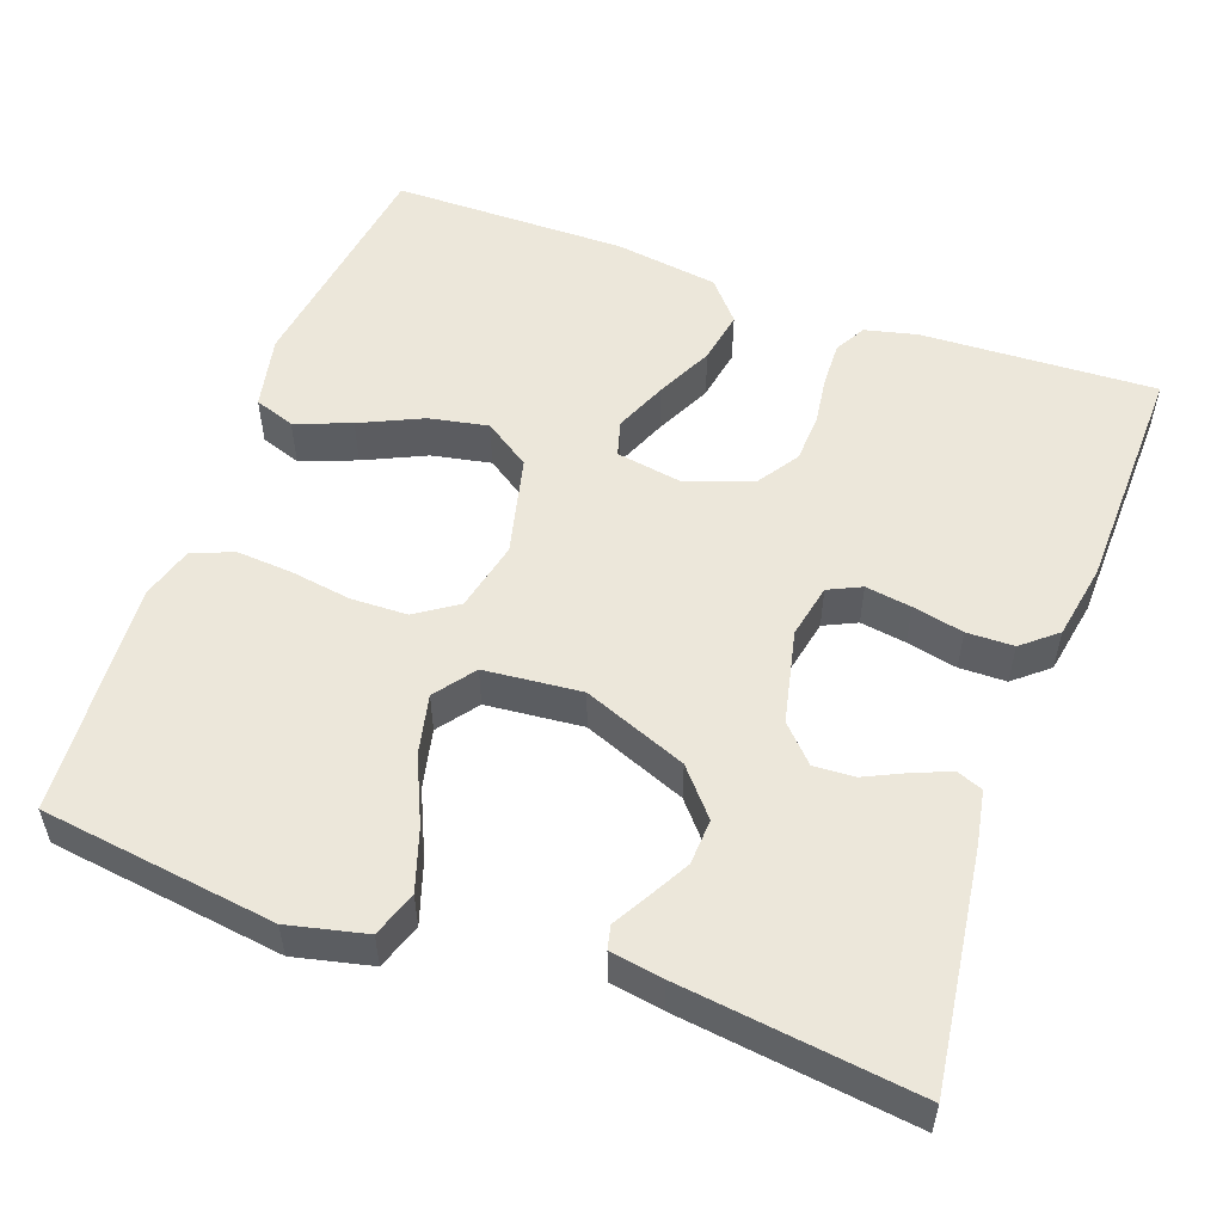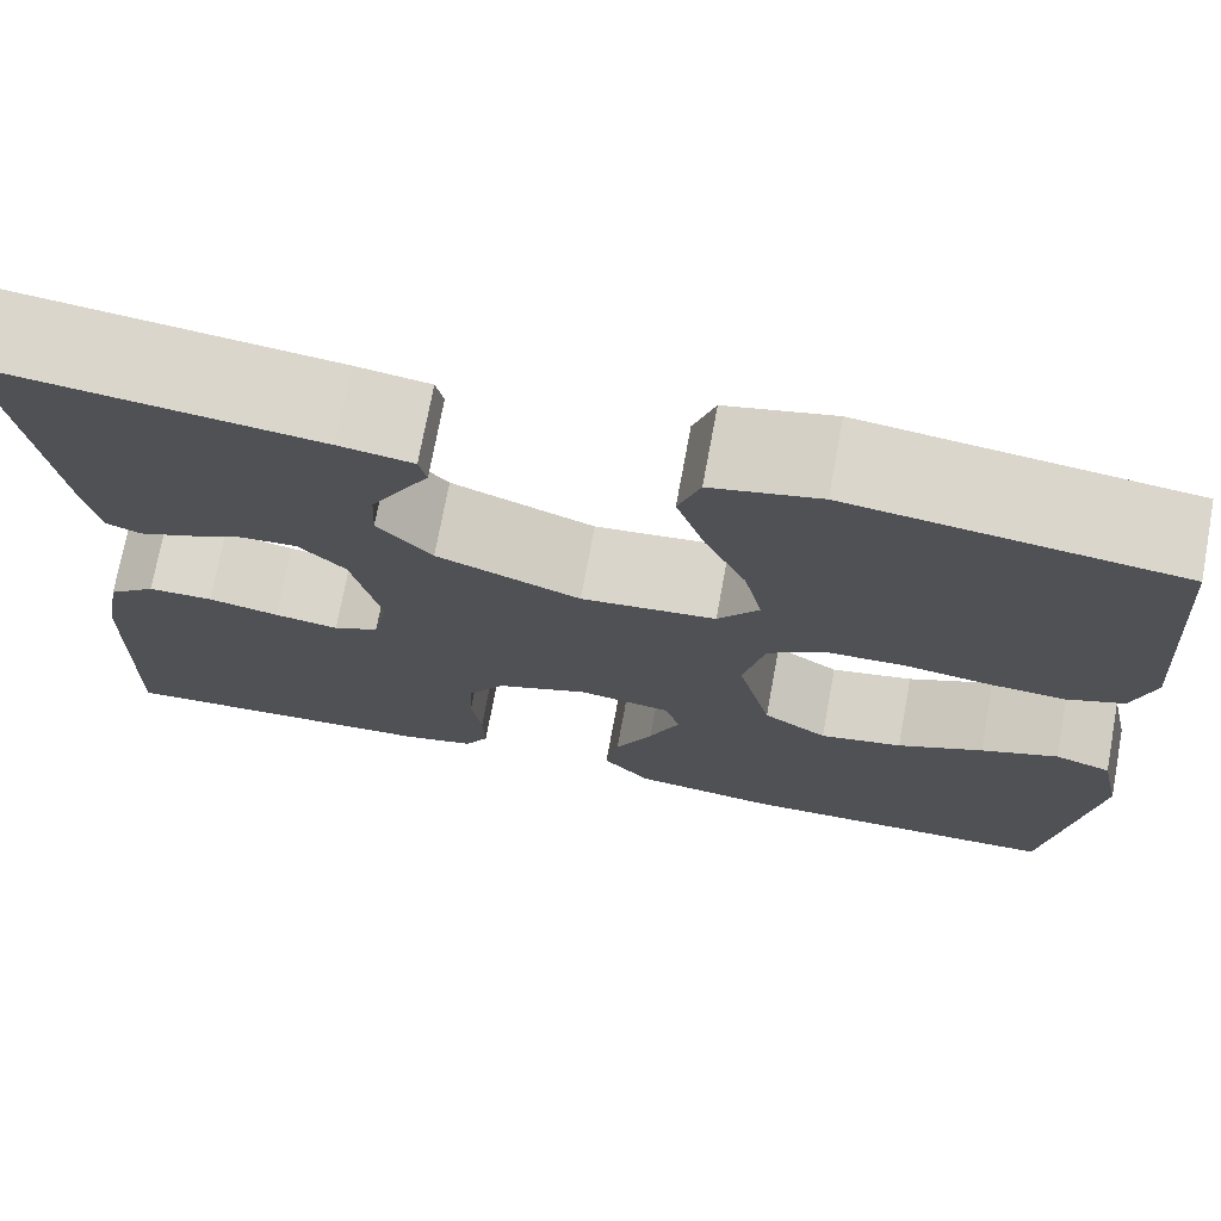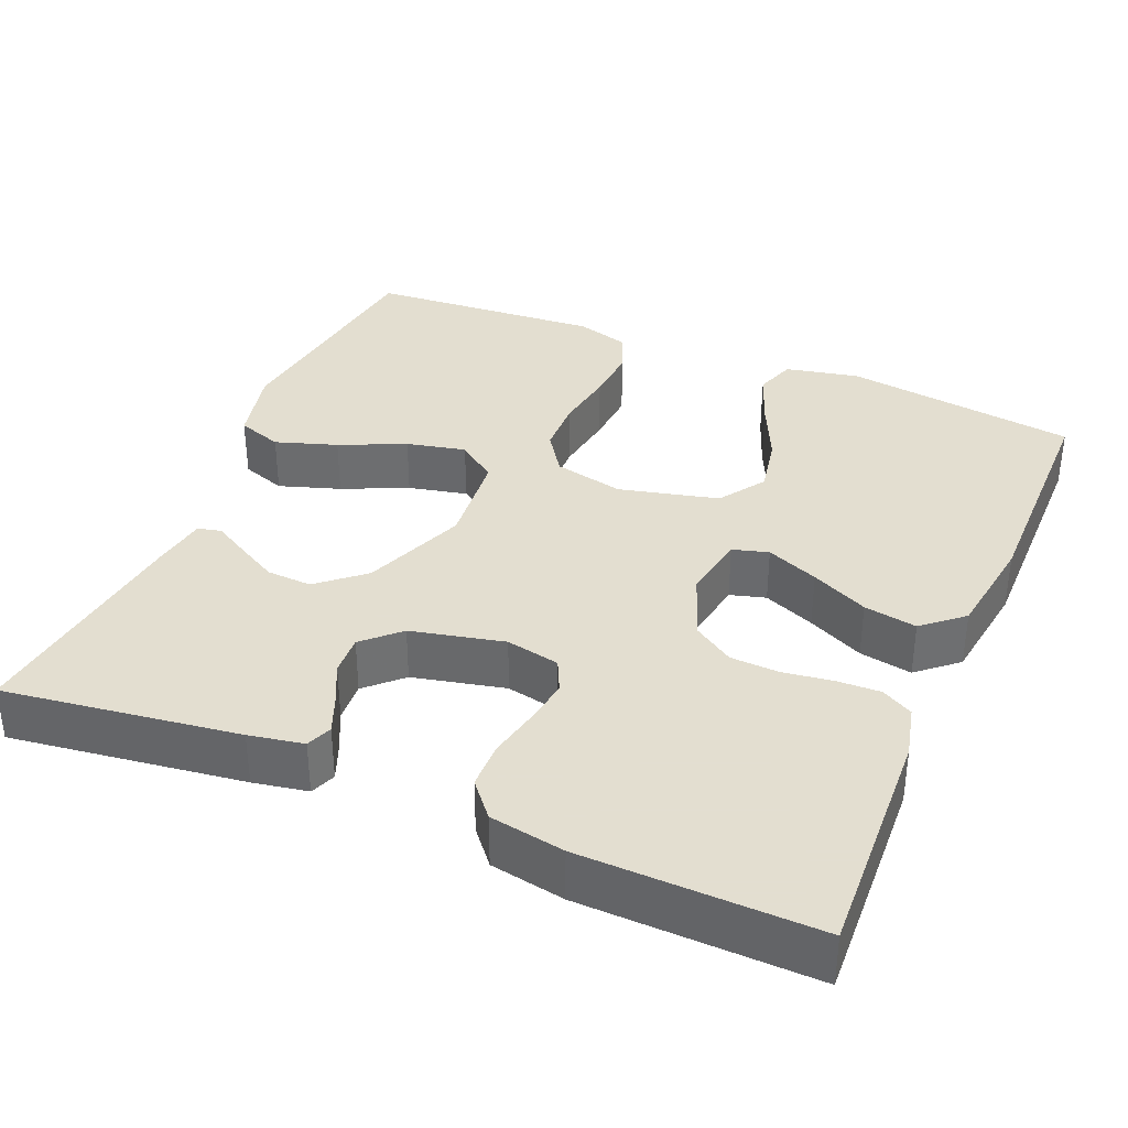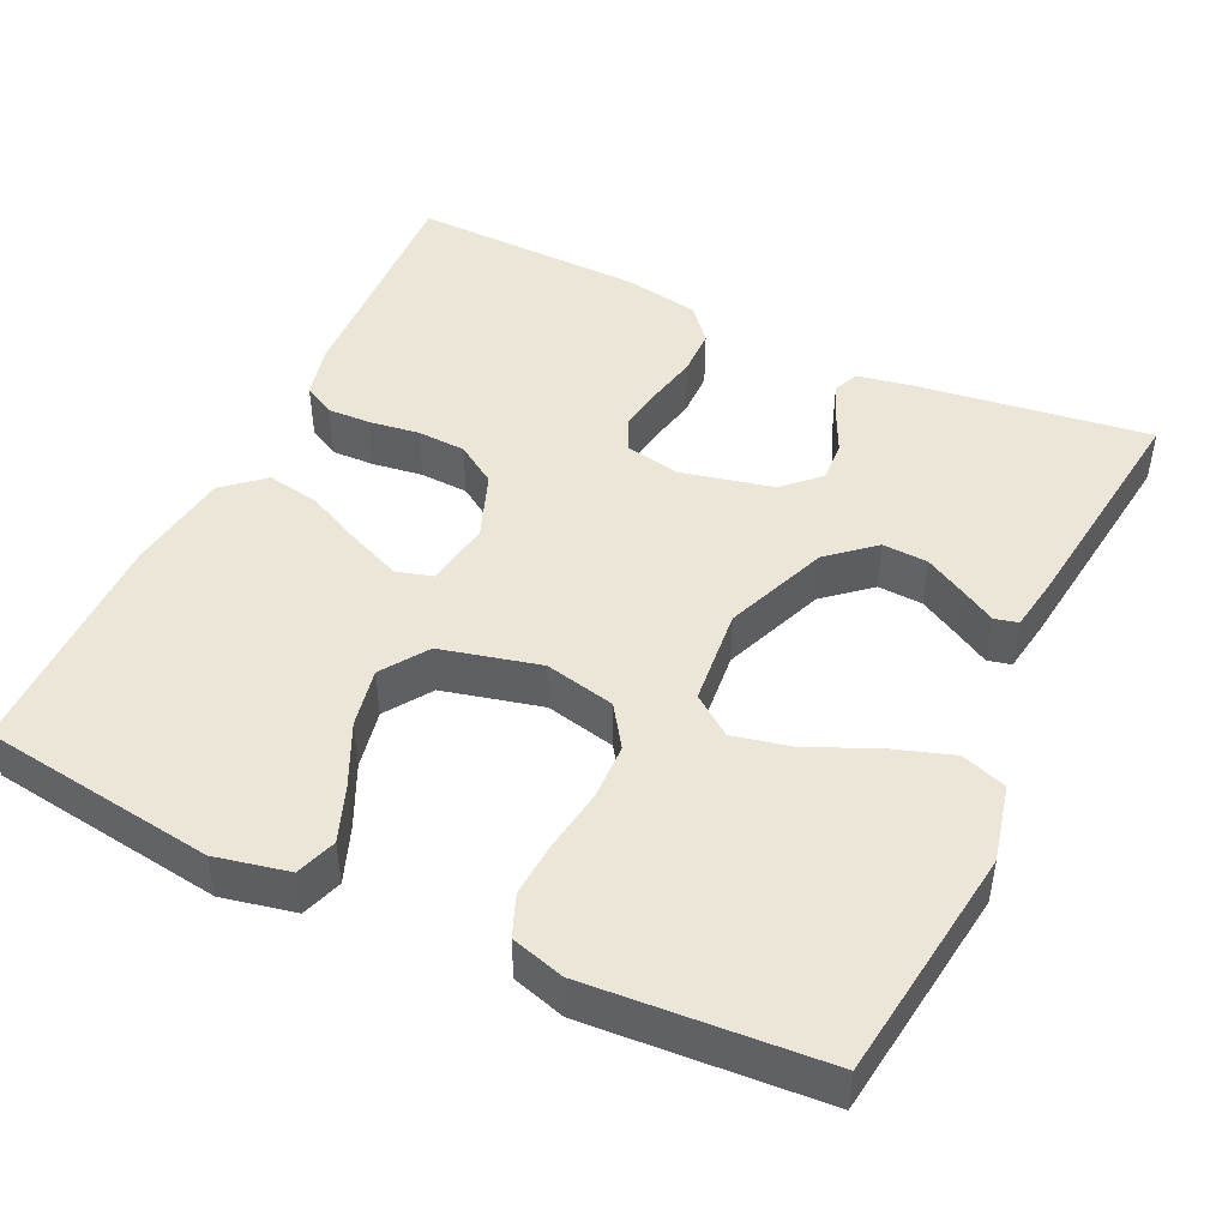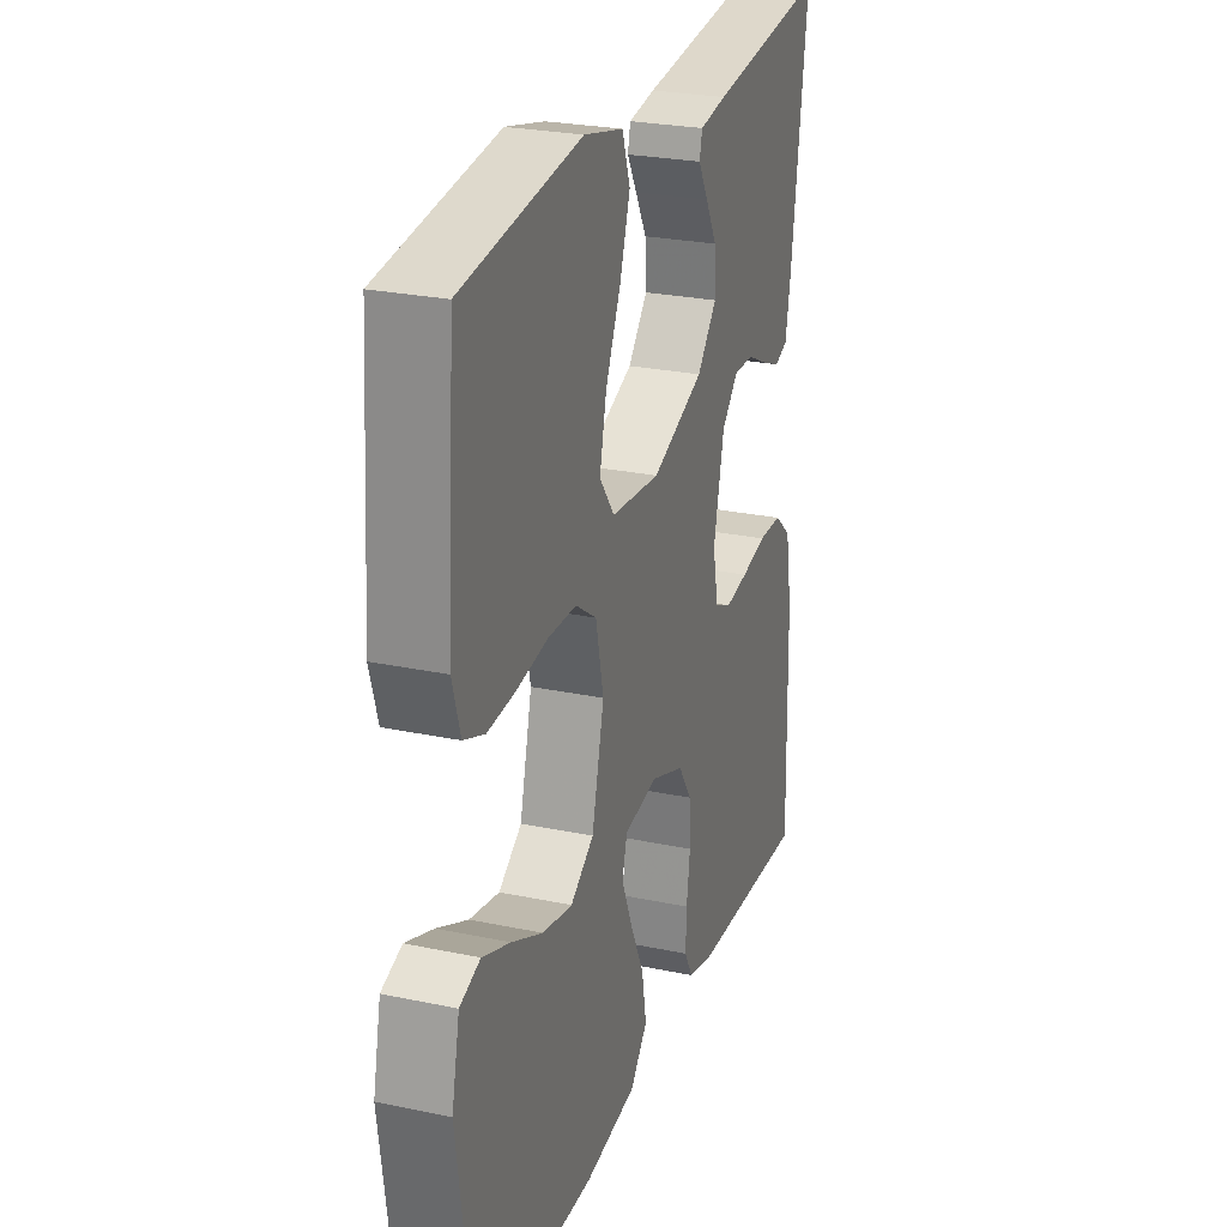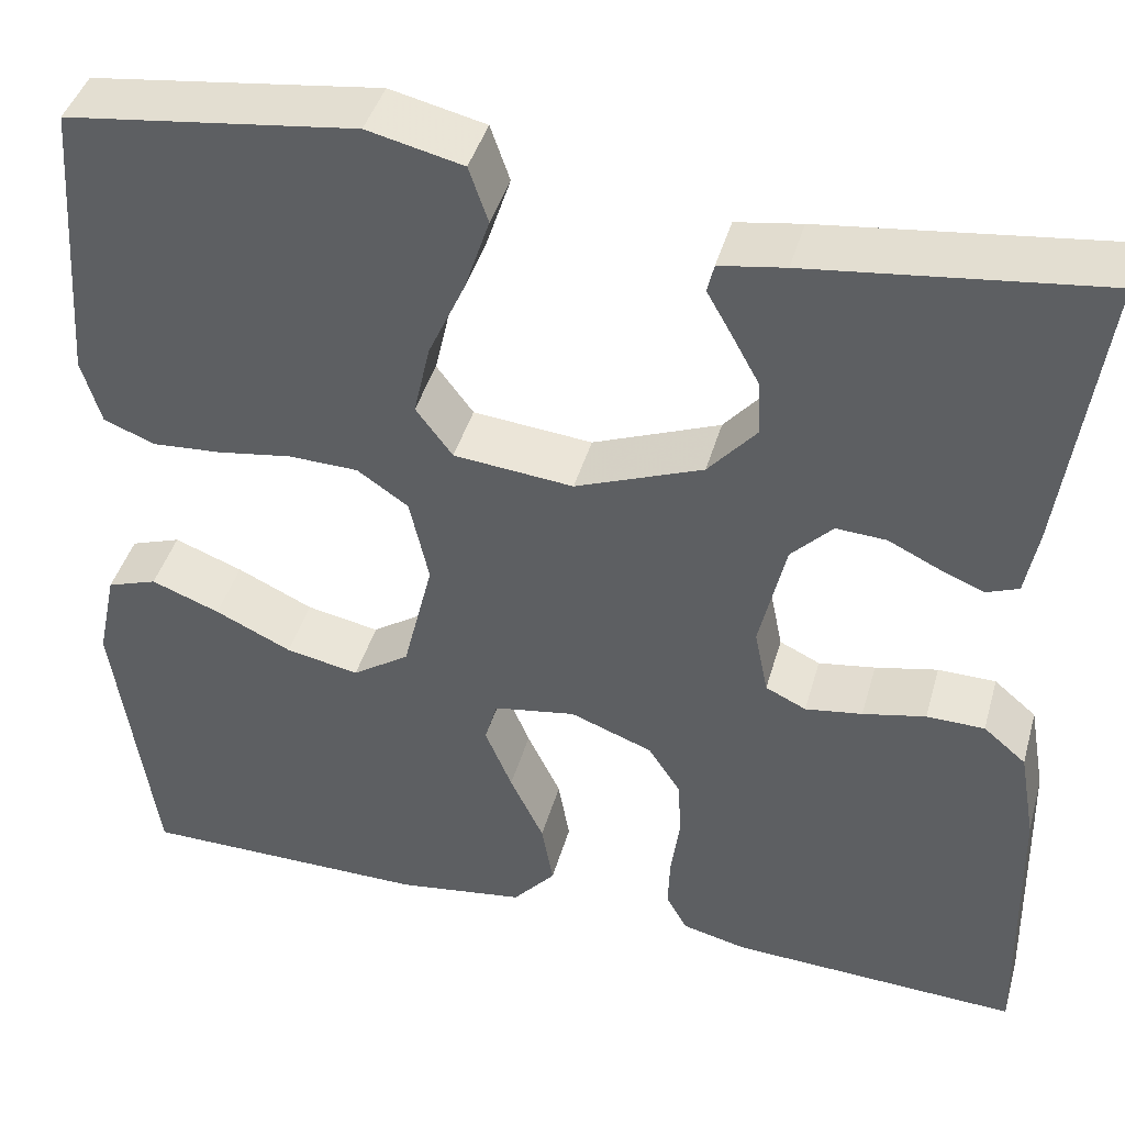
<metadata>
{"format":"obj","ext":"obj","renderer":"f3d","projection":"perspective","resolution":1024,"background":"white","views":[{"elev":53.8,"azim":20.0,"up":"+Y"},{"elev":73.2,"azim":-169.5,"up":"+Z"},{"elev":35.9,"azim":112.9,"up":"+Y"},{"elev":46.5,"azim":-64.7,"up":"+Y"},{"elev":25.7,"azim":-71.4,"up":"+Z"},{"elev":42.5,"azim":15.5,"up":"+Z"}]}
</metadata>
<code>
v -0.5 0.07 0.5
v -0.2 0.07 0.54
v -0.101 0.07 0.517
v -0.081 0.07 0.459
v -0.107 0.07 0.38
v -0.145 0.07 0.296
v -0.162 0.07 0.22
v -0.124 0.07 0.169
v 0 0.07 0.157
v 0.132 0.07 0.209
v 0.182 0.07 0.267
v 0.179 0.07 0.325
v 0.15 0.07 0.378
v 0.125 0.07 0.422
v 0.132 0.07 0.452
v 0.2 0.07 0.463
v 0.5 0.07 0.5
v 0.459 0.07 0.2
v 0.446 0.07 0.13
v 0.413 0.07 0.117
v 0.366 0.07 0.136
v 0.314 0.07 0.161
v 0.262 0.07 0.164
v 0.219 0.07 0.119
v 0.192 0.07 0
v 0.206 0.07 -0.069
v 0.248 0.07 -0.089
v 0.307 0.07 -0.08
v 0.372 0.07 -0.066
v 0.432 0.07 -0.067
v 0.476 0.07 -0.104
v 0.493 0.07 -0.2
v 0.5 0.07 -0.5
v 0.2 0.07 -0.486
v 0.133 0.07 -0.47
v 0.111 0.07 -0.43
v 0.113 0.07 -0.374
v 0.122 0.07 -0.31
v 0.119 0.07 -0.248
v 0.085 0.07 -0.196
v 0 0.07 -0.164
v -0.085 0.07 -0.178
v -0.098 0.07 -0.224
v -0.07 0.07 -0.291
v -0.035 0.07 -0.364
v -0.023 0.07 -0.432
v -0.067 0.07 -0.483
v -0.2 0.07 -0.502
v -0.5 0.07 -0.5
v -0.542 0.07 -0.2
v -0.522 0.07 -0.106
v -0.47 0.07 -0.088
v -0.399 0.07 -0.115
v -0.32 0.07 -0.152
v -0.244 0.07 -0.167
v -0.185 0.07 -0.127
v -0.154 0.07 0
v -0.174 0.07 0.09
v -0.227 0.07 0.126
v -0.299 0.07 0.128
v -0.377 0.07 0.116
v -0.448 0.07 0.111
v -0.501 0.07 0.132
v -0.521 0.07 0.2
v -0.5 0 0.5
v -0.2 0 0.54
v -0.101 0 0.517
v -0.081 0 0.459
v -0.107 0 0.38
v -0.145 0 0.296
v -0.162 0 0.22
v -0.124 0 0.169
v 0 0 0.157
v 0.132 0 0.209
v 0.182 0 0.267
v 0.179 0 0.325
v 0.15 0 0.378
v 0.125 0 0.422
v 0.132 0 0.452
v 0.2 0 0.463
v 0.5 0 0.5
v 0.459 0 0.2
v 0.446 0 0.13
v 0.413 0 0.117
v 0.366 0 0.136
v 0.314 0 0.161
v 0.262 0 0.164
v 0.219 0 0.119
v 0.192 0 0
v 0.206 0 -0.069
v 0.248 0 -0.089
v 0.307 0 -0.08
v 0.372 0 -0.066
v 0.432 0 -0.067
v 0.476 0 -0.104
v 0.493 0 -0.2
v 0.5 0 -0.5
v 0.2 0 -0.486
v 0.133 0 -0.47
v 0.111 0 -0.43
v 0.113 0 -0.374
v 0.122 0 -0.31
v 0.119 0 -0.248
v 0.085 0 -0.196
v 0 0 -0.164
v -0.085 0 -0.178
v -0.098 0 -0.224
v -0.07 0 -0.291
v -0.035 0 -0.364
v -0.023 0 -0.432
v -0.067 0 -0.483
v -0.2 0 -0.502
v -0.5 0 -0.5
v -0.542 0 -0.2
v -0.522 0 -0.106
v -0.47 0 -0.088
v -0.399 0 -0.115
v -0.32 0 -0.152
v -0.244 0 -0.167
v -0.185 0 -0.127
v -0.154 0 0
v -0.174 0 0.09
v -0.227 0 0.126
v -0.299 0 0.128
v -0.377 0 0.116
v -0.448 0 0.111
v -0.501 0 0.132
v -0.521 0 0.2
f 60 61 62 63
f 60 63 64 1
f 51 52 53 54
f 49 50 51 54
f 49 54 55
f 48 49 55 56
f 44 45 46 47
f 43 44 47 48
f 42 43 48 56
f 35 36 37 38
f 35 38 39
f 34 35 39
f 33 34 39
f 32 33 39 40
f 28 29 30 31
f 27 28 31 32
f 19 20 21 22
f 17 18 19 22
f 17 22 23
f 16 17 23 24
f 13 14 15 16
f 12 13 16
f 11 12 16 24
f 3 4 5 6
f 3 6 7
f 2 3 7
f 59 60 1 2
f 58 59 2 7
f 57 58 7 8
f 41 42 56 57
f 41 57 8 9
f 27 32 40 41
f 26 27 41
f 25 26 41 9
f 10 11 24 25
f 9 10 25
f 127 126 125 124
f 65 128 127 124
f 118 117 116 115
f 118 115 114 113
f 119 118 113
f 120 119 113 112
f 111 110 109 108
f 112 111 108 107
f 120 112 107 106
f 102 101 100 99
f 103 102 99
f 103 99 98
f 103 98 97
f 104 103 97 96
f 95 94 93 92
f 96 95 92 91
f 86 85 84 83
f 86 83 82 81
f 87 86 81
f 88 87 81 80
f 80 79 78 77
f 80 77 76
f 88 80 76 75
f 70 69 68 67
f 71 70 67
f 71 67 66
f 66 65 124 123
f 71 66 123 122
f 72 71 122 121
f 121 120 106 105
f 73 72 121 105
f 105 104 96 91
f 105 91 90
f 73 105 90 89
f 89 88 75 74
f 89 74 73
f 1 65 66 2
f 2 66 67 3
f 3 67 68 4
f 4 68 69 5
f 5 69 70 6
f 6 70 71 7
f 7 71 72 8
f 8 72 73 9
f 9 73 74 10
f 10 74 75 11
f 11 75 76 12
f 12 76 77 13
f 13 77 78 14
f 14 78 79 15
f 15 79 80 16
f 16 80 81 17
f 17 81 82 18
f 18 82 83 19
f 19 83 84 20
f 20 84 85 21
f 21 85 86 22
f 22 86 87 23
f 23 87 88 24
f 24 88 89 25
f 25 89 90 26
f 26 90 91 27
f 27 91 92 28
f 28 92 93 29
f 29 93 94 30
f 30 94 95 31
f 31 95 96 32
f 32 96 97 33
f 33 97 98 34
f 34 98 99 35
f 35 99 100 36
f 36 100 101 37
f 37 101 102 38
f 38 102 103 39
f 39 103 104 40
f 40 104 105 41
f 41 105 106 42
f 42 106 107 43
f 43 107 108 44
f 44 108 109 45
f 45 109 110 46
f 46 110 111 47
f 47 111 112 48
f 48 112 113 49
f 49 113 114 50
f 50 114 115 51
f 51 115 116 52
f 52 116 117 53
f 53 117 118 54
f 54 118 119 55
f 55 119 120 56
f 56 120 121 57
f 57 121 122 58
f 58 122 123 59
f 59 123 124 60
f 60 124 125 61
f 61 125 126 62
f 62 126 127 63
f 63 127 128 64
f 64 128 65 1

</code>
